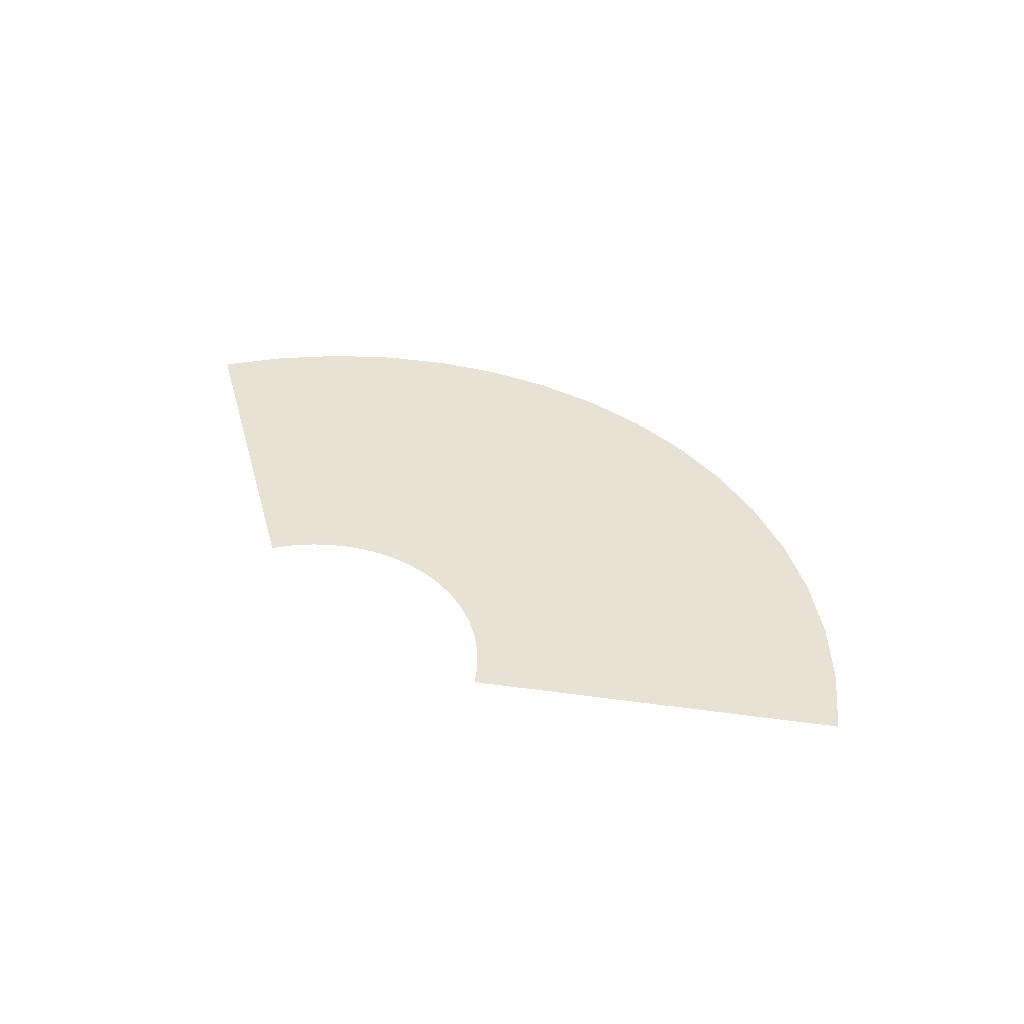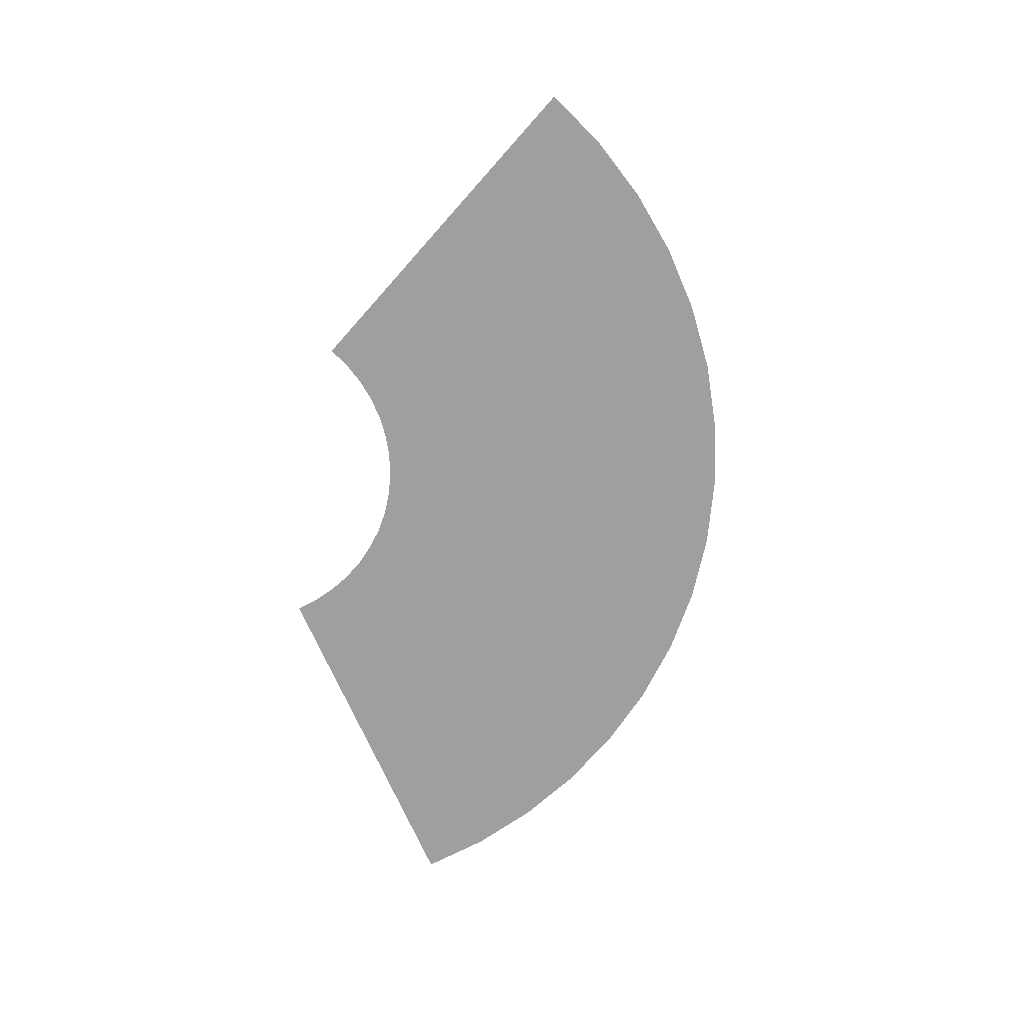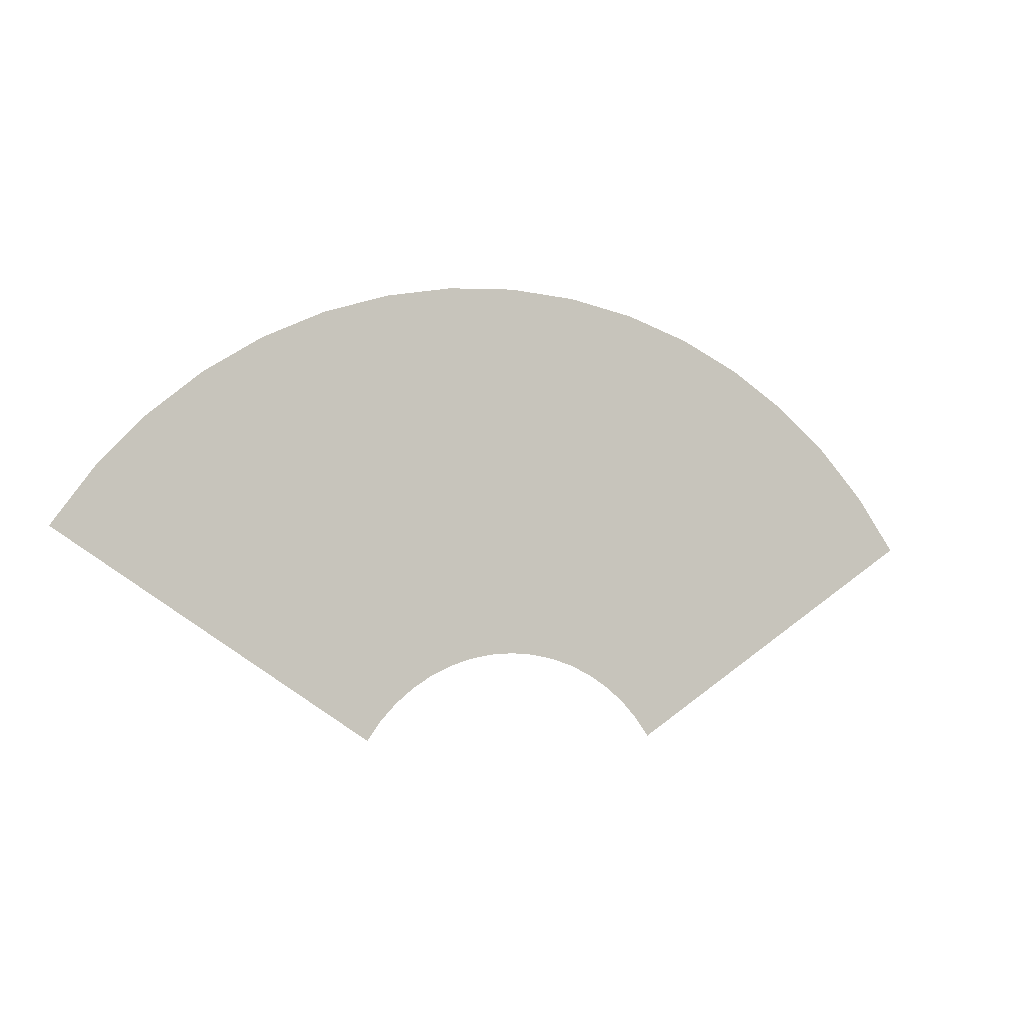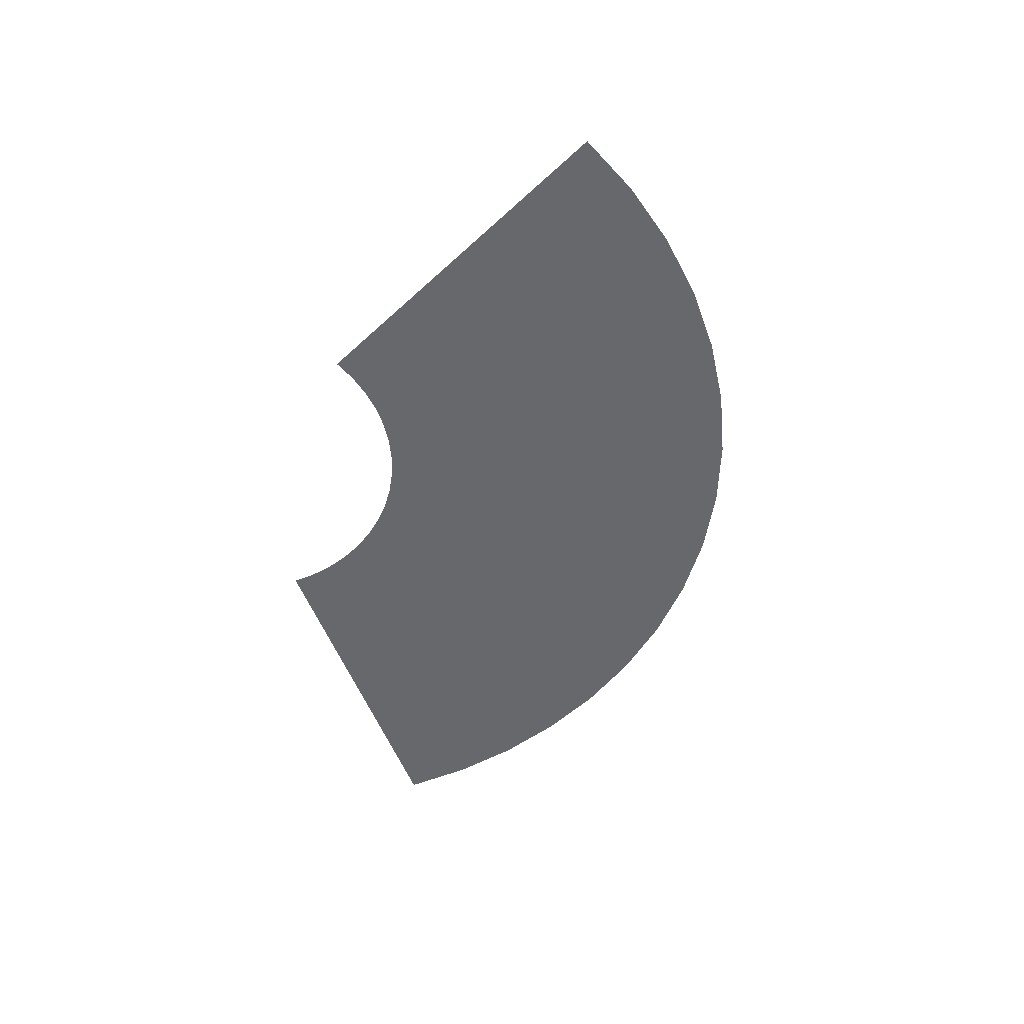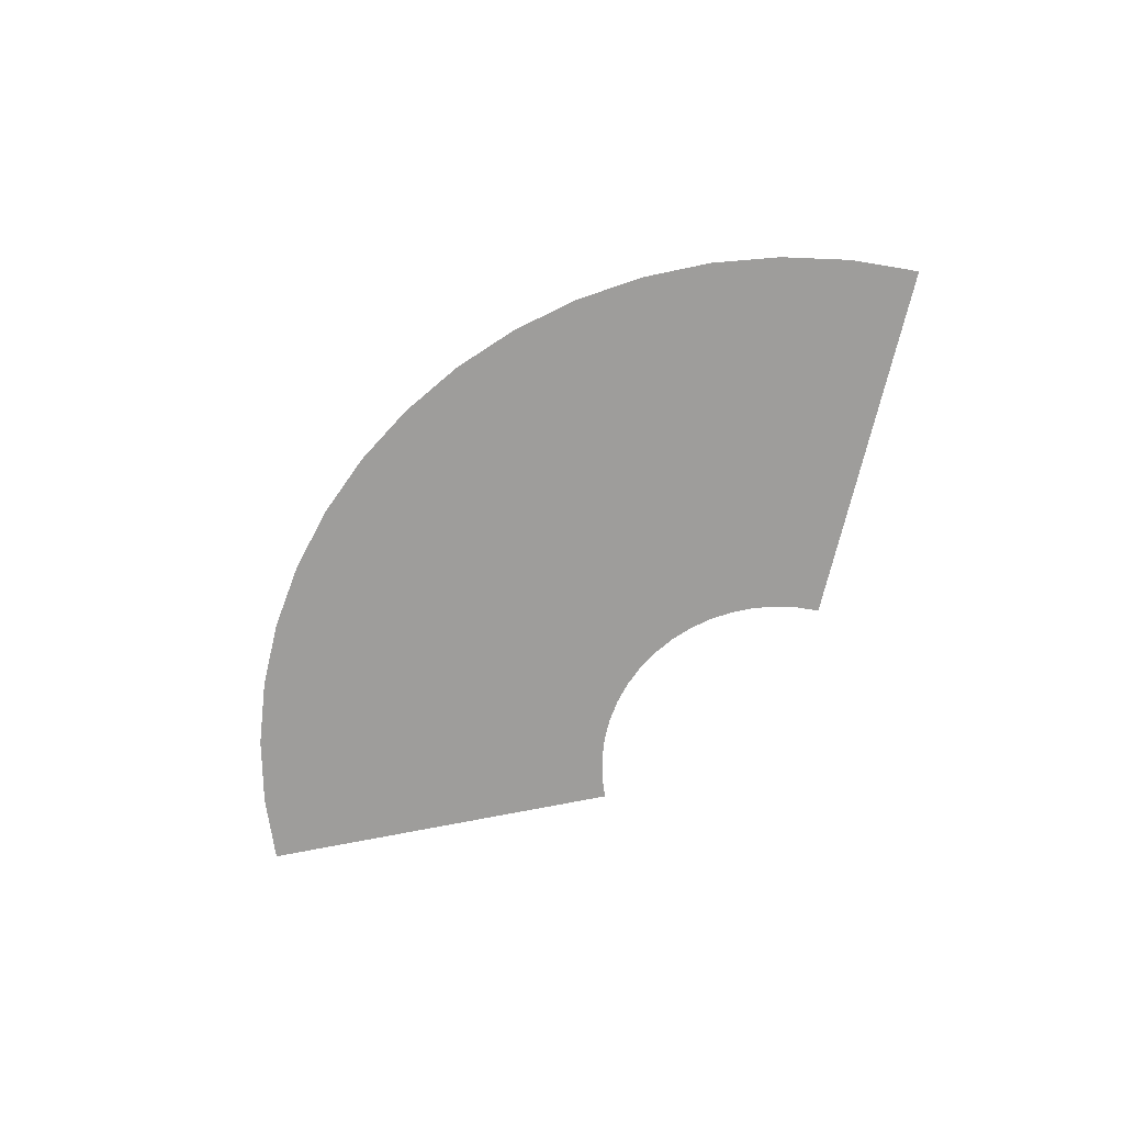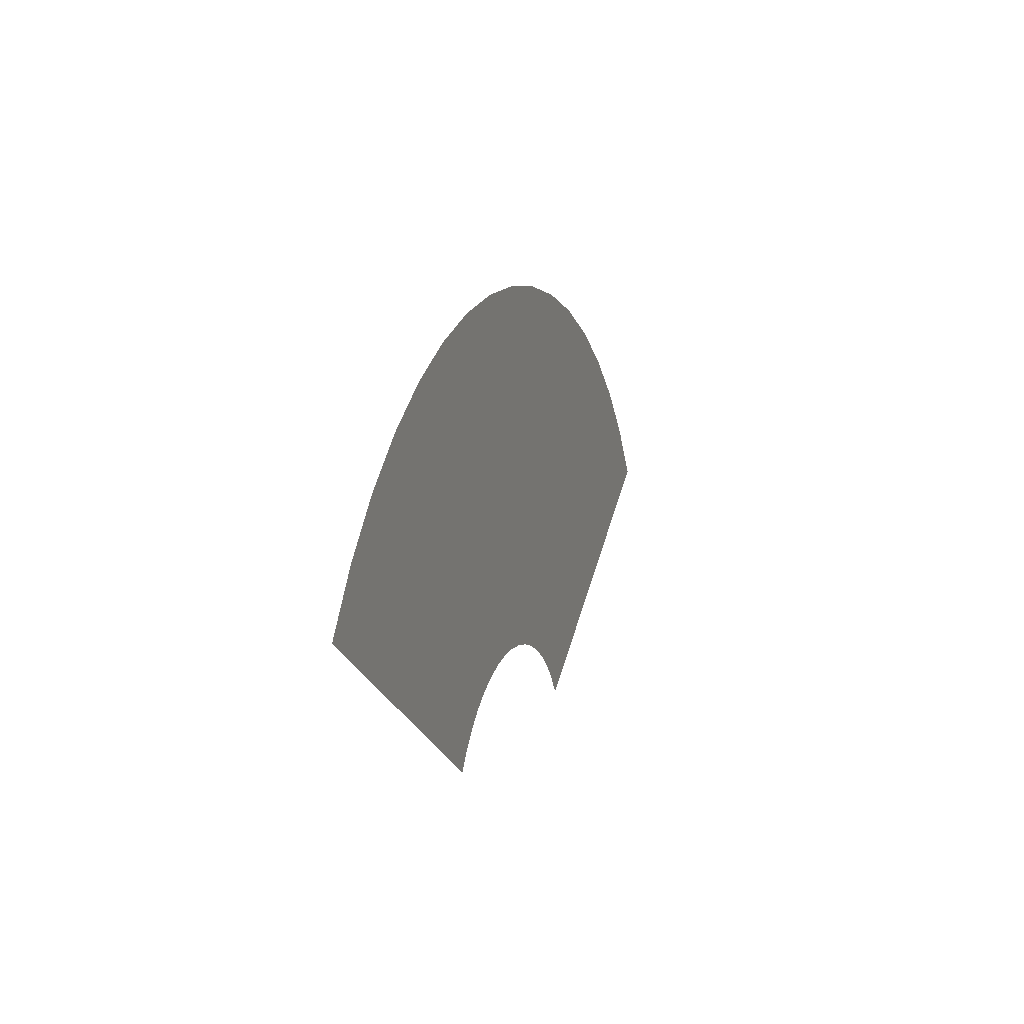
<metadata>
{"format":"obj","ext":"obj","renderer":"f3d","projection":"perspective","resolution":1024,"background":"white","views":[{"elev":39.8,"azim":-137.6,"up":"+Y"},{"elev":-71.5,"azim":-98.9,"up":"+Y"},{"elev":-4.3,"azim":154.3,"up":"+Z"},{"elev":-52.3,"azim":-102.5,"up":"+Y"},{"elev":-70.4,"azim":44.2,"up":"+Y"},{"elev":10.0,"azim":-72.2,"up":"+Z"}]}
</metadata>
<code>
g mesh_electric_power_curved
v -4.071 0 0.3279
v -2.388 0 -0.7527
v -2.314 0 -0.652
v -3.849 0 0.63
v -2.228 0 -0.5613
v -3.591 0 0.902
v -2.132 0 -0.4821
v -3.302 0 1.14
v -2.985 0 1.34
v -2.026 0 -0.4155
v -1.913 0 -0.3625
v -2.645 0 1.498
v -2.289 0 1.614
v -1.794 0 -0.3241
v -1.671 0 -0.3008
v -1.921 0 1.684
v -1.547 0 1.707
v -1.547 0 -0.293
v -1.422 0 -0.3008
v -1.173 0 1.684
v -0.8043 0 1.614
v -1.299 0 -0.3241
v -1.18 0 -0.3625
v -0.4477 0 1.498
v -0.1083 0 1.34
v -1.067 0 -0.4155
v 0.2088 0 1.14
v -0.9614 0 -0.4821
v -0.8649 0 -0.5613
v 0.4984 0 0.902
v 0.7561 0 0.63
v -0.779 0 -0.652
v -0.7051 0 -0.7527
v 0.9779 0 0.3279
g mesh_electric_power_curved_0
f 3 2 1
f 1 4 3
f 5 3 4
f 4 6 5
f 7 5 6
f 6 8 7
f 8 9 7
f 9 10 7
f 11 10 9
f 9 12 11
f 11 12 13
f 13 14 11
f 15 14 13
f 13 16 15
f 15 16 17
f 17 18 15
f 19 18 17
f 17 20 19
f 19 20 21
f 21 22 19
f 23 22 21
f 21 24 23
f 23 24 25
f 26 23 25
f 26 25 27
f 28 26 27
f 29 28 27
f 27 30 29
f 30 31 29
f 32 29 31
f 33 32 31
f 31 34 33

</code>
